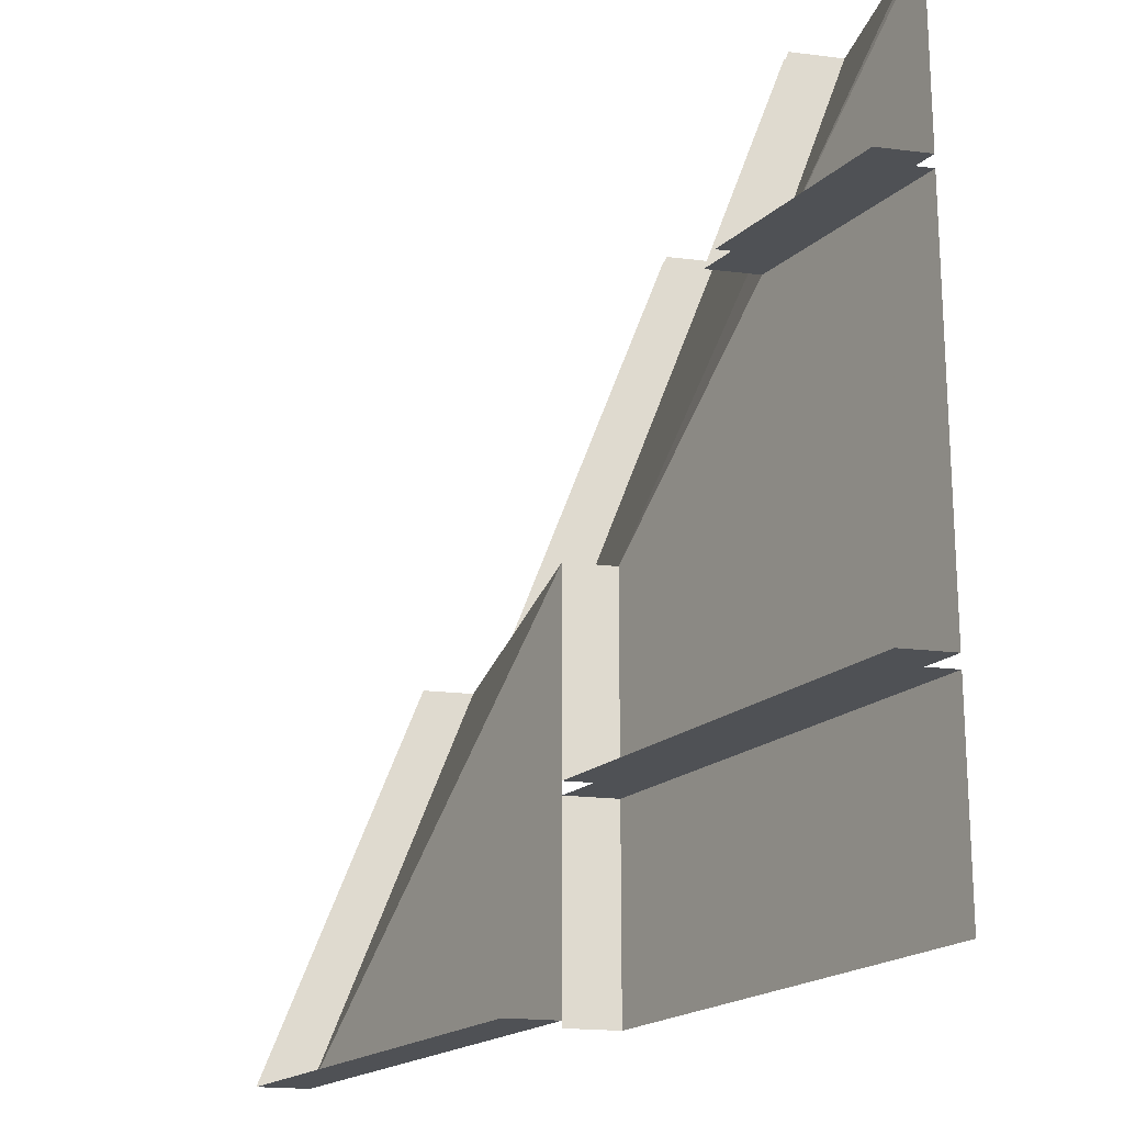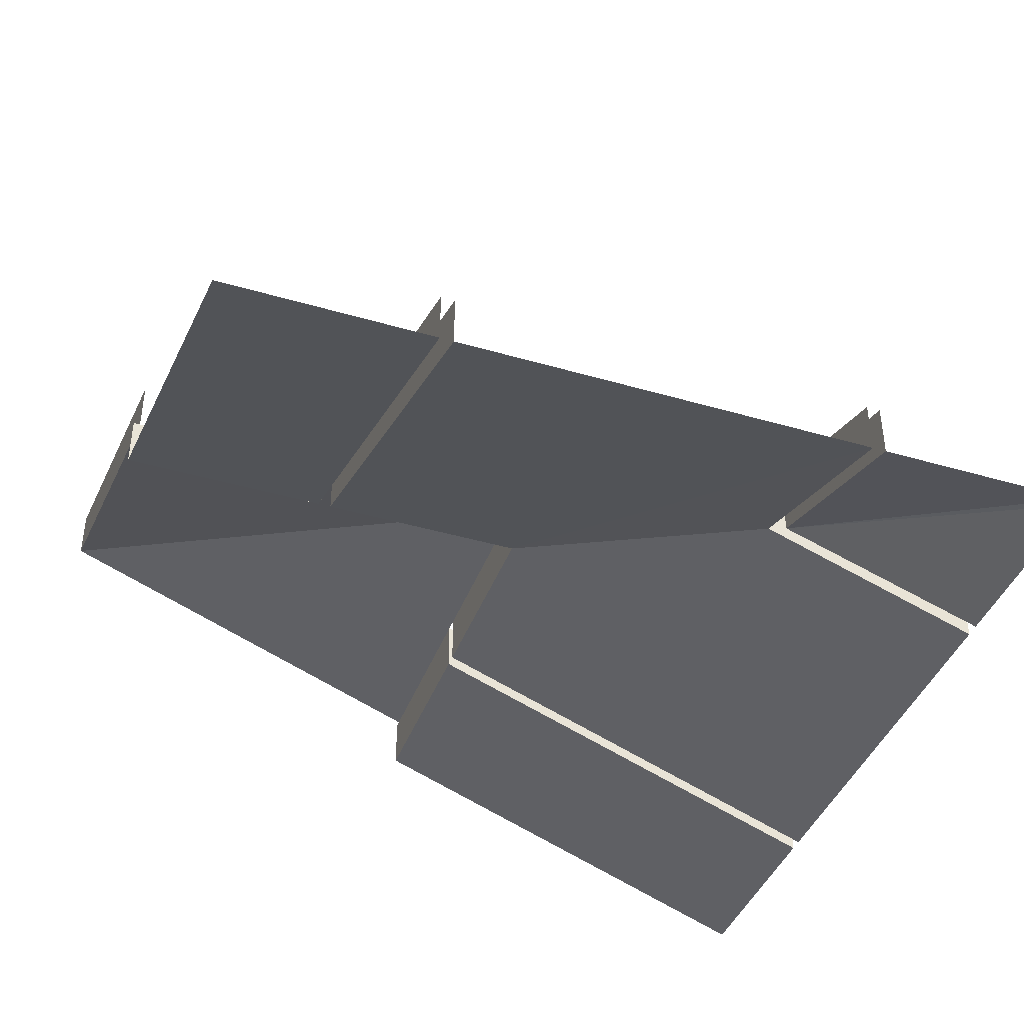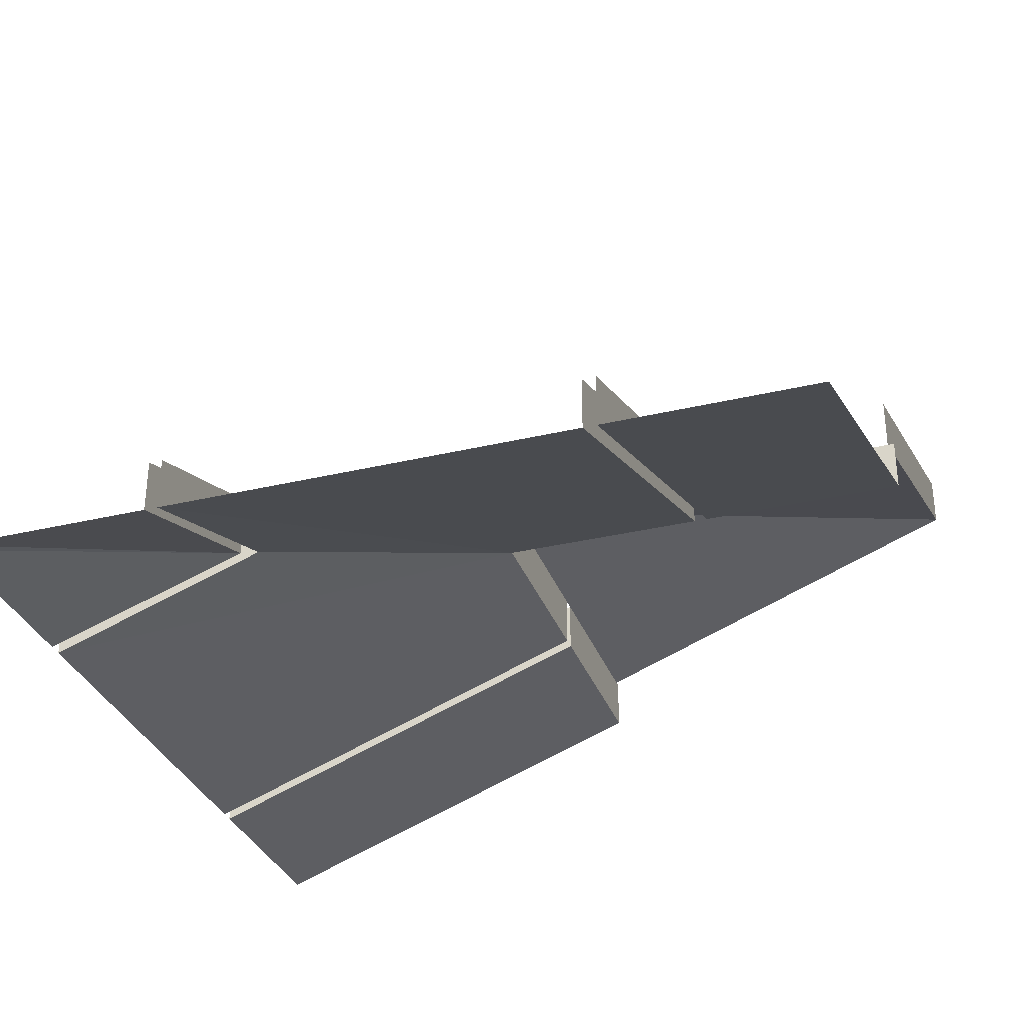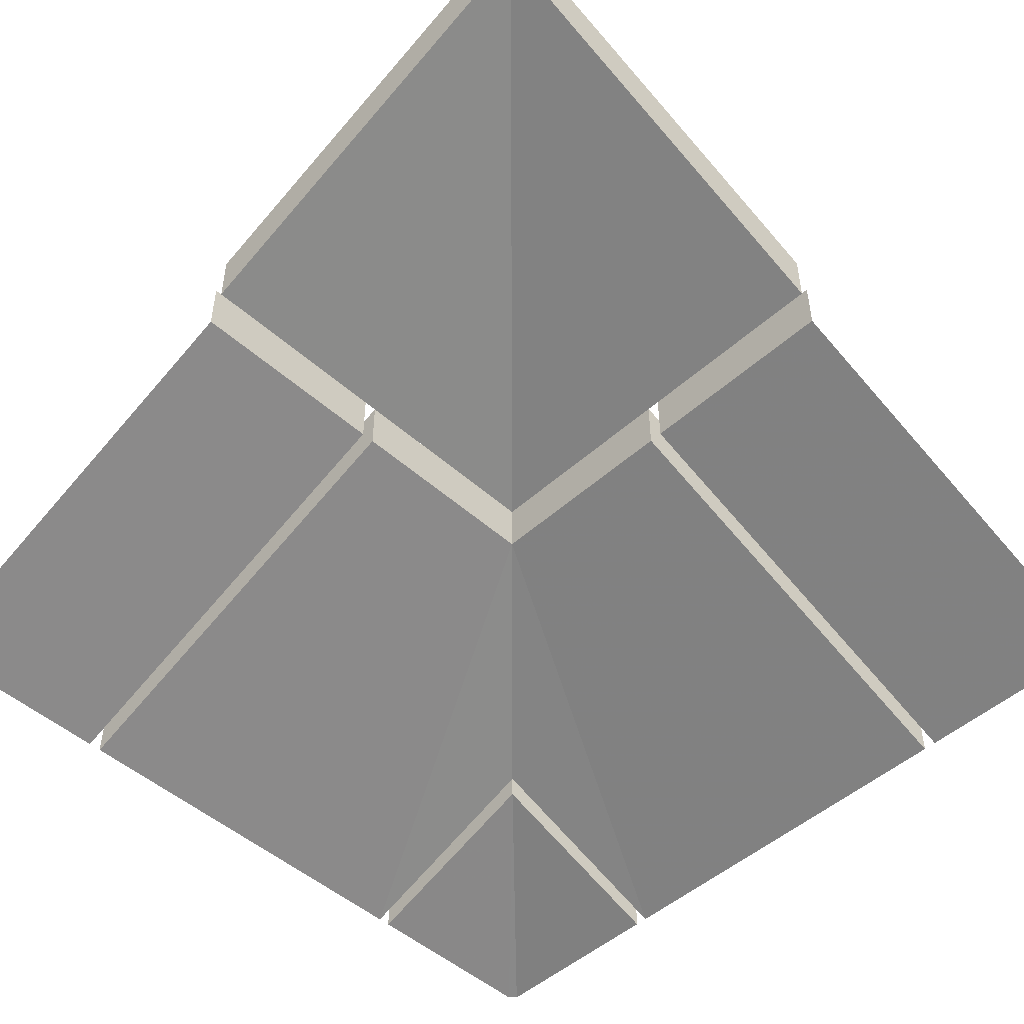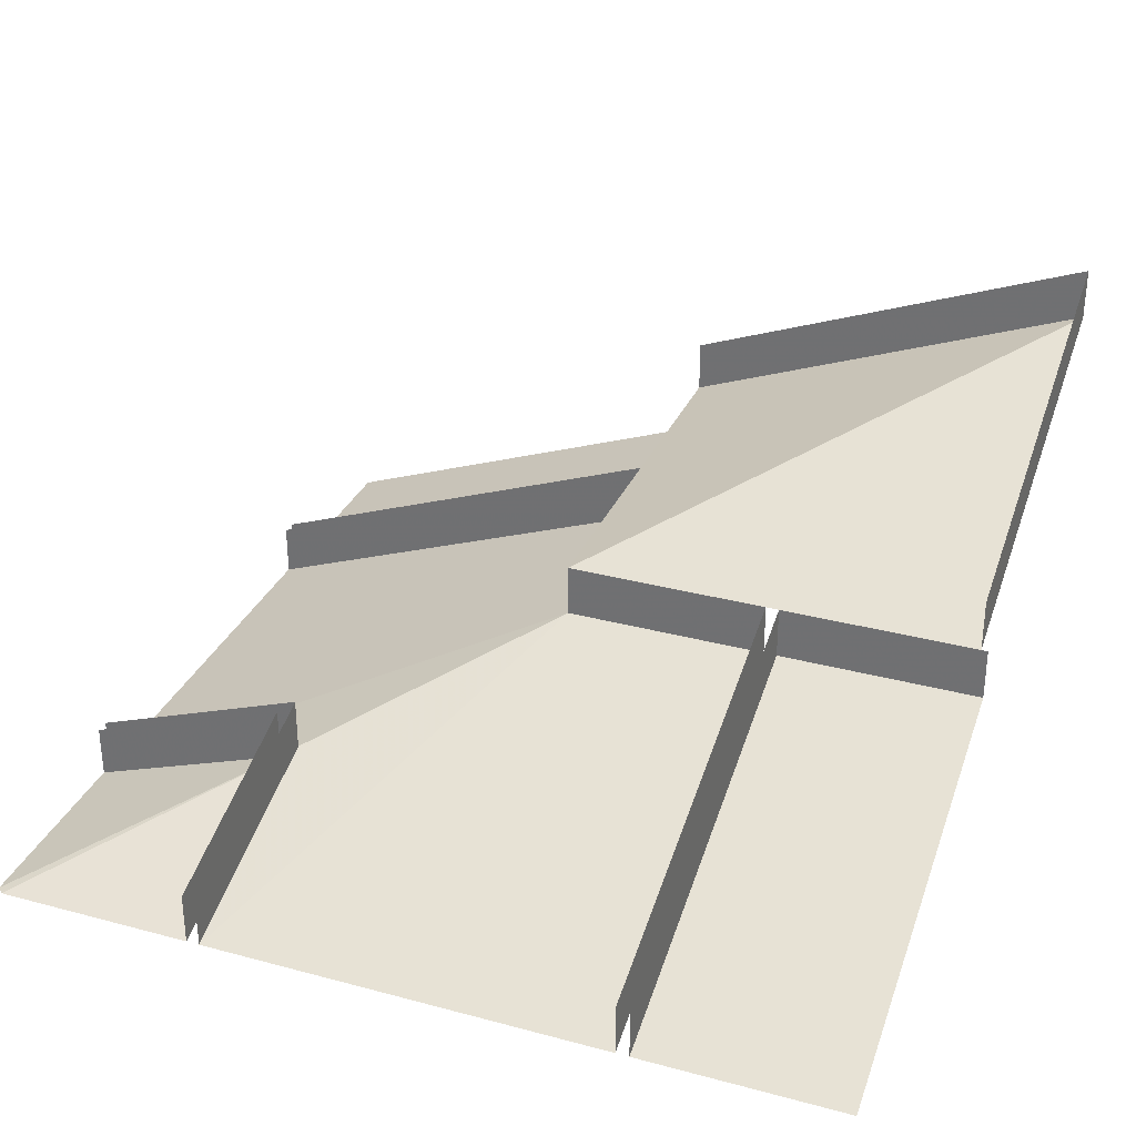
<metadata>
{"format":"obj","ext":"obj","renderer":"f3d","projection":"perspective","resolution":1024,"background":"white","views":[{"elev":-19.9,"azim":-102.9,"up":"+Z"},{"elev":-41.4,"azim":-109.6,"up":"+Y"},{"elev":-32.7,"azim":18.3,"up":"+Y"},{"elev":-48.7,"azim":135.1,"up":"+Y"},{"elev":31.5,"azim":20.8,"up":"+Y"}]}
</metadata>
<code>
v 0.4922 -0.5625 -0.4922
v 0 -0.75 0
v 0 -0.75 -0.4922
v 0 -0.6875 -0.4922
v 0.4922 -0.5 -0.4922
v 0.4922 -0.75 0
v 0 -0.75 -0.2422
v 0 -0.8125 0
v 0 -0.8125 -0.2422
v -0.5 -0.9375 -0.2422
v -0.5 -1 -0.2422
v -0.5 -1 0.2422
v -0.2422 -0.9062 0.2422
v -0.2422 -0.8438 0.2422
v -0.5 -0.9375 0.2422
v 0 -0.8125 -0.5
v 0 -0.75 -0.5
v 0 -0.75 -0.2578
v 0 -0.8125 -0.2578
v -0.5 -1 -0.2578
v -0.5 -1 -0.5
v -0.5 -0.9375 -0.2578
v -0.2578 -0.9141 0.2578
v -0.5 -1 0.4922
v -0.5 -1 0.2578
v -0.5 -0.9375 0.2578
v -0.2578 -0.8516 0.2578
v -0.2578 -1 0.5
v -0.4922 -1 0.5
v 0.4922 -0.6875 0
v 0.2422 -0.8125 0
v 0.2422 -0.75 0
v 0.2422 -1 0.5
v -0.2422 -1 0.5
v -0.2422 -0.9375 0.5
v 0.2422 -0.9375 0.5
v 0.5 -0.8125 0
v 0.2578 -0.8125 0
v 0.2578 -0.75 0
v 0.5 -0.75 0
v 0.2578 -1 0.5
v 0.2578 -0.9375 0.5
v 0.5 -1 0.5
v -0.2578 -0.9375 0.5
f 1 2 3
f 1 6 2
f 11 9 12
f 12 9 8
f 12 8 13
f 16 19 20
f 16 20 21
f 23 24 25
f 23 28 29
f 23 29 24
f 31 33 8
f 8 33 34
f 8 34 13
f 43 41 38
f 43 38 37
f 1 3 4
f 1 4 5
f 1 5 6
f 7 2 8
f 7 8 9
f 7 9 10
f 10 9 11
f 12 13 14
f 12 14 15
f 16 17 18
f 16 18 19
f 18 22 20
f 18 20 19
f 23 25 26
f 23 26 27
f 23 27 28
f 5 30 6
f 31 8 2
f 31 2 32
f 31 32 33
f 13 34 35
f 13 35 14
f 32 36 33
f 37 38 39
f 37 39 40
f 38 41 42
f 38 42 39
f 27 44 28

</code>
